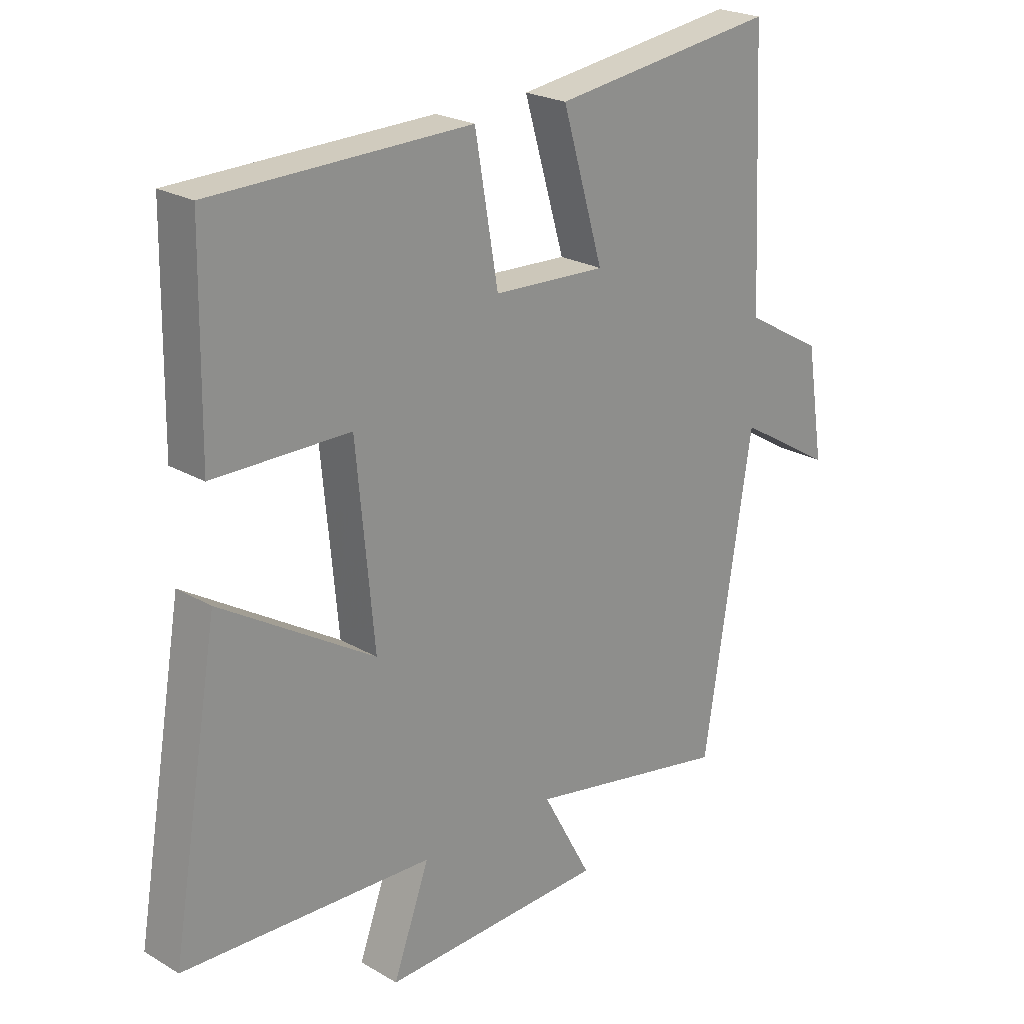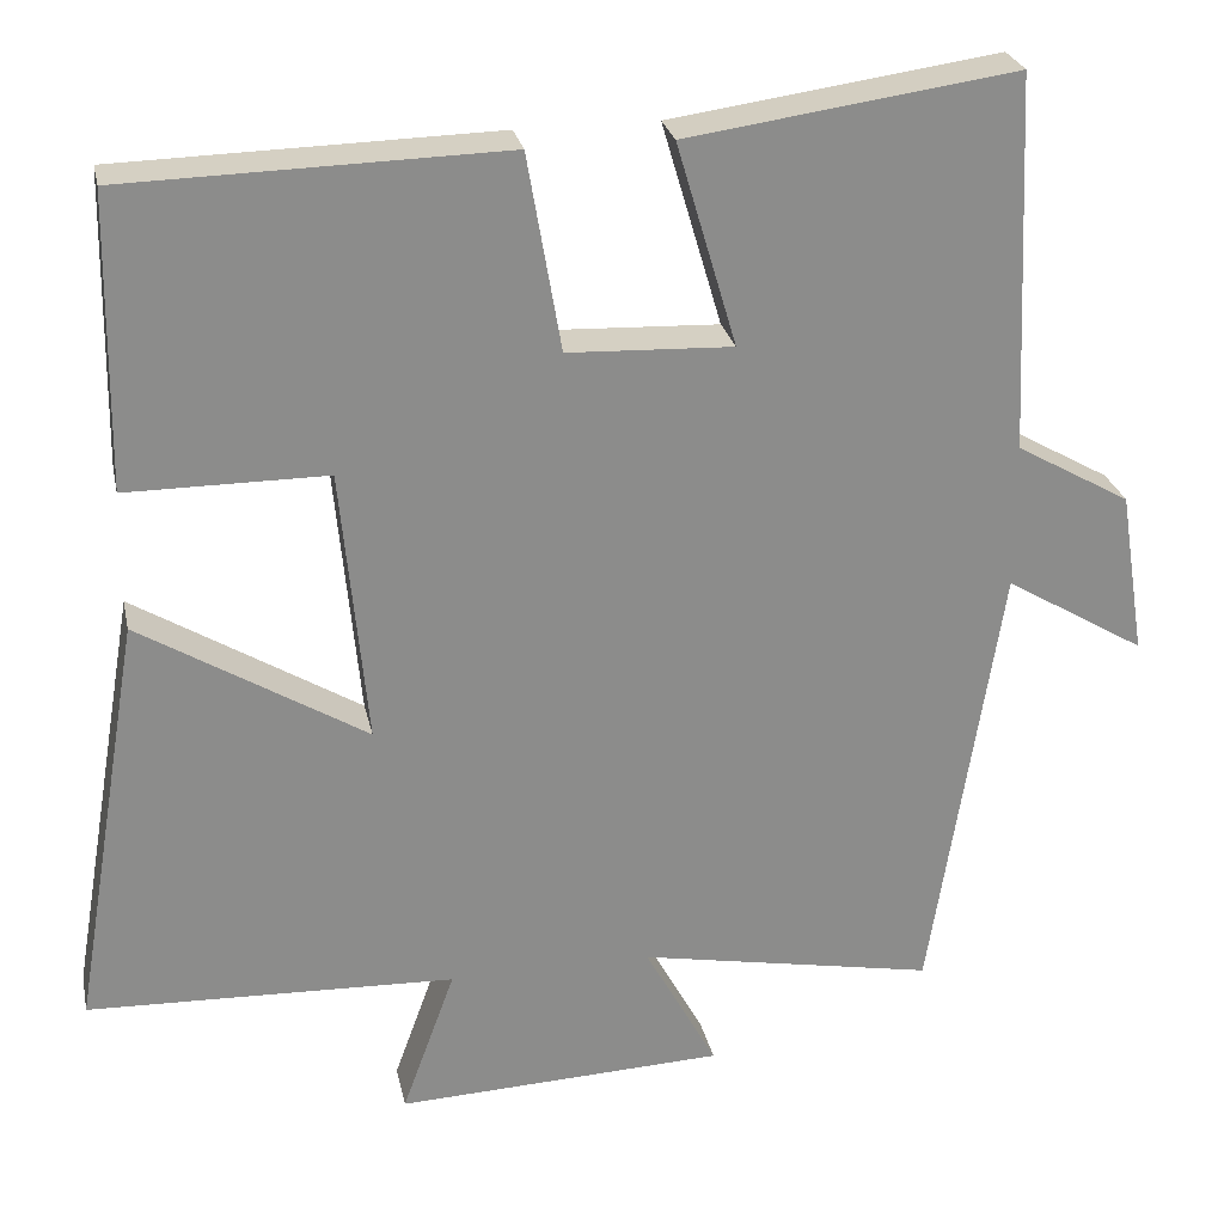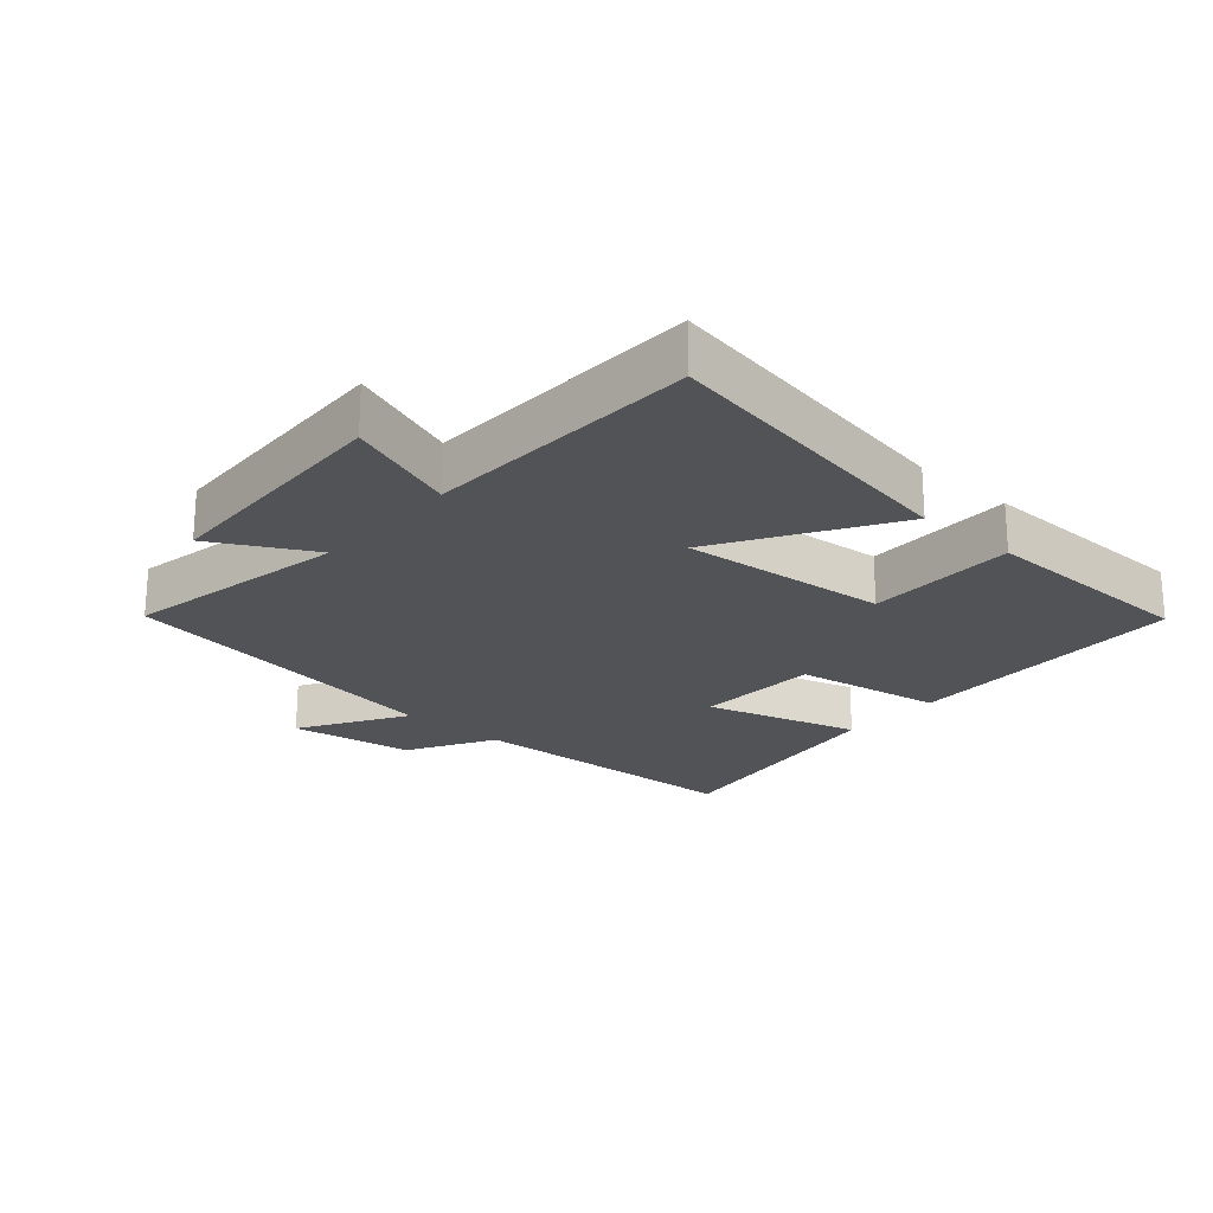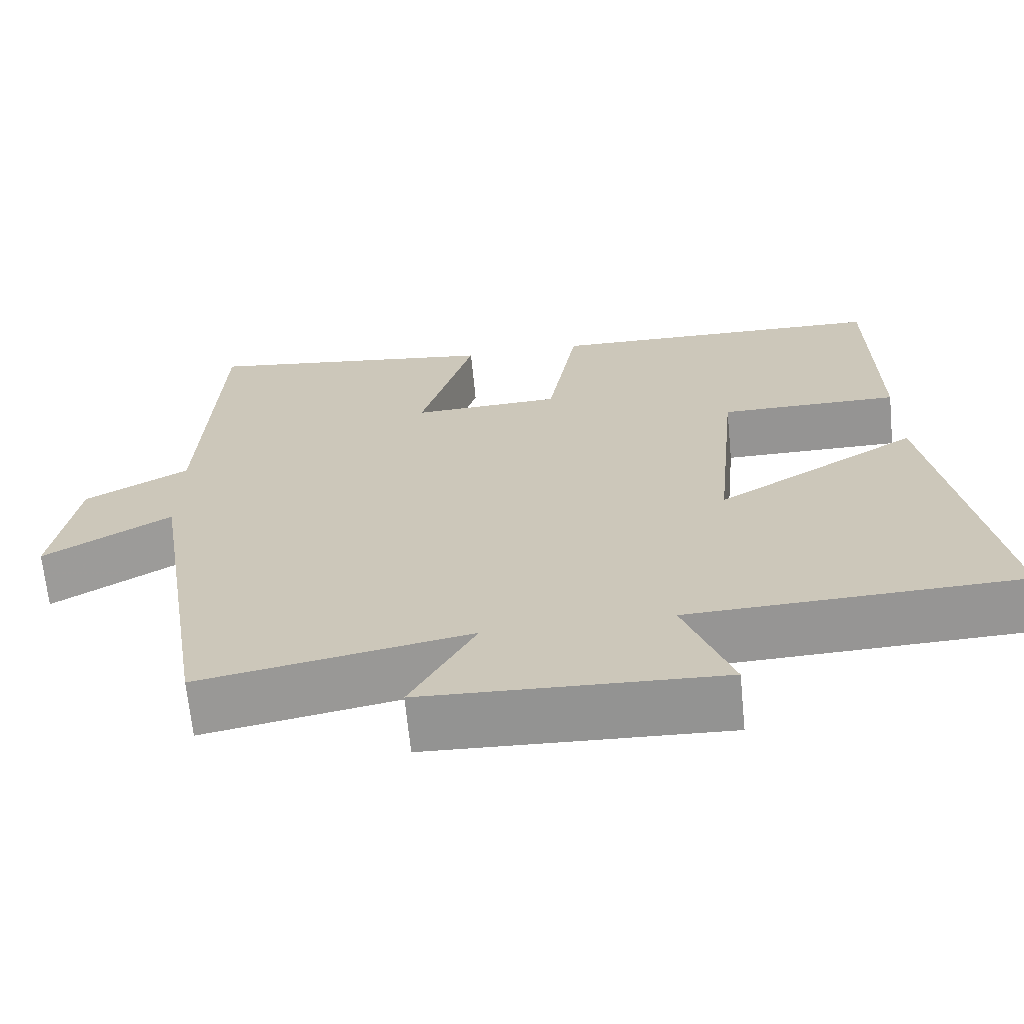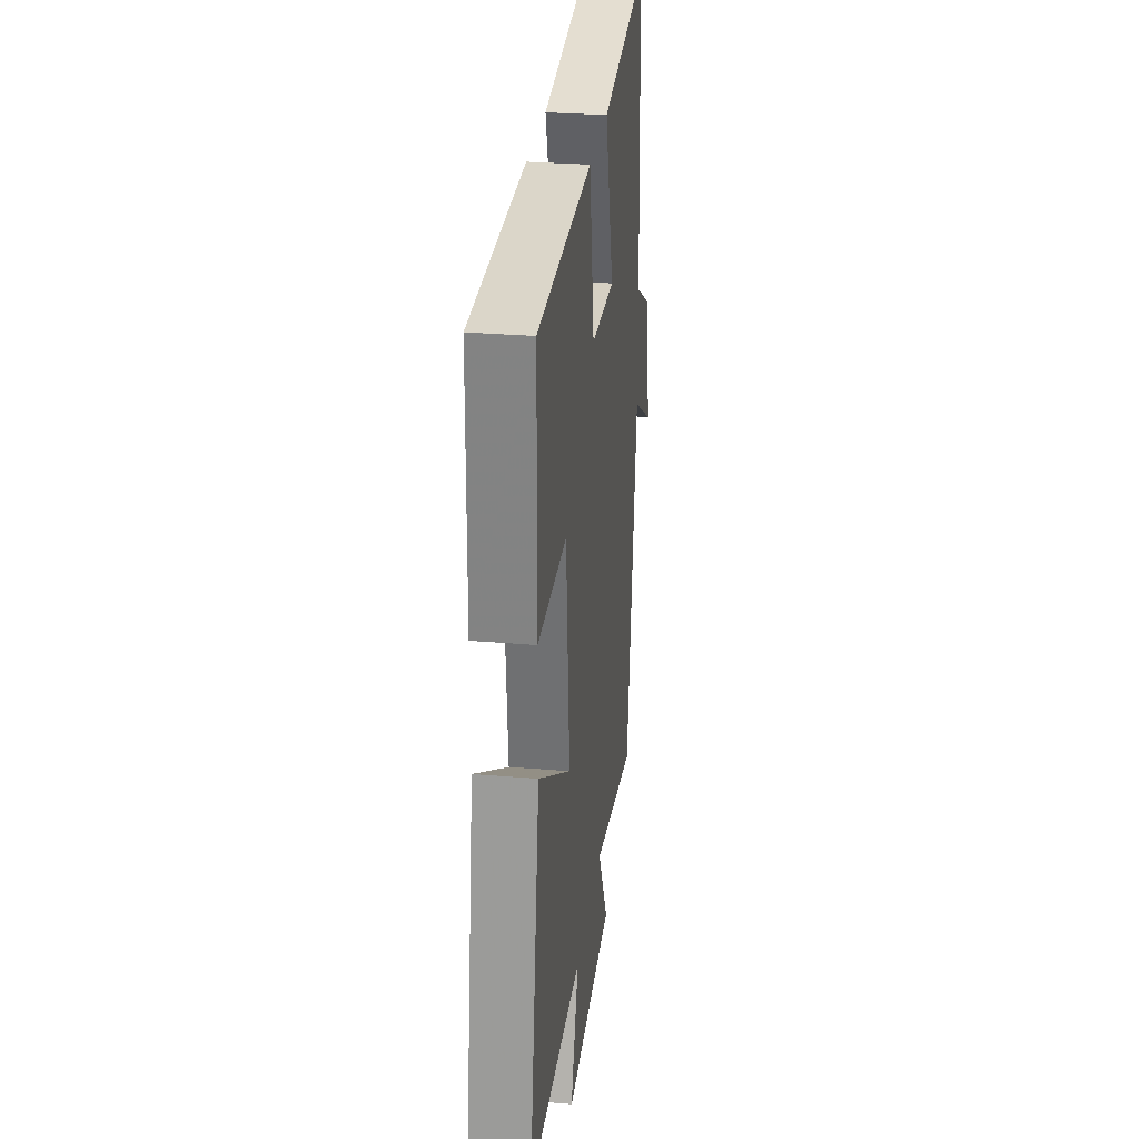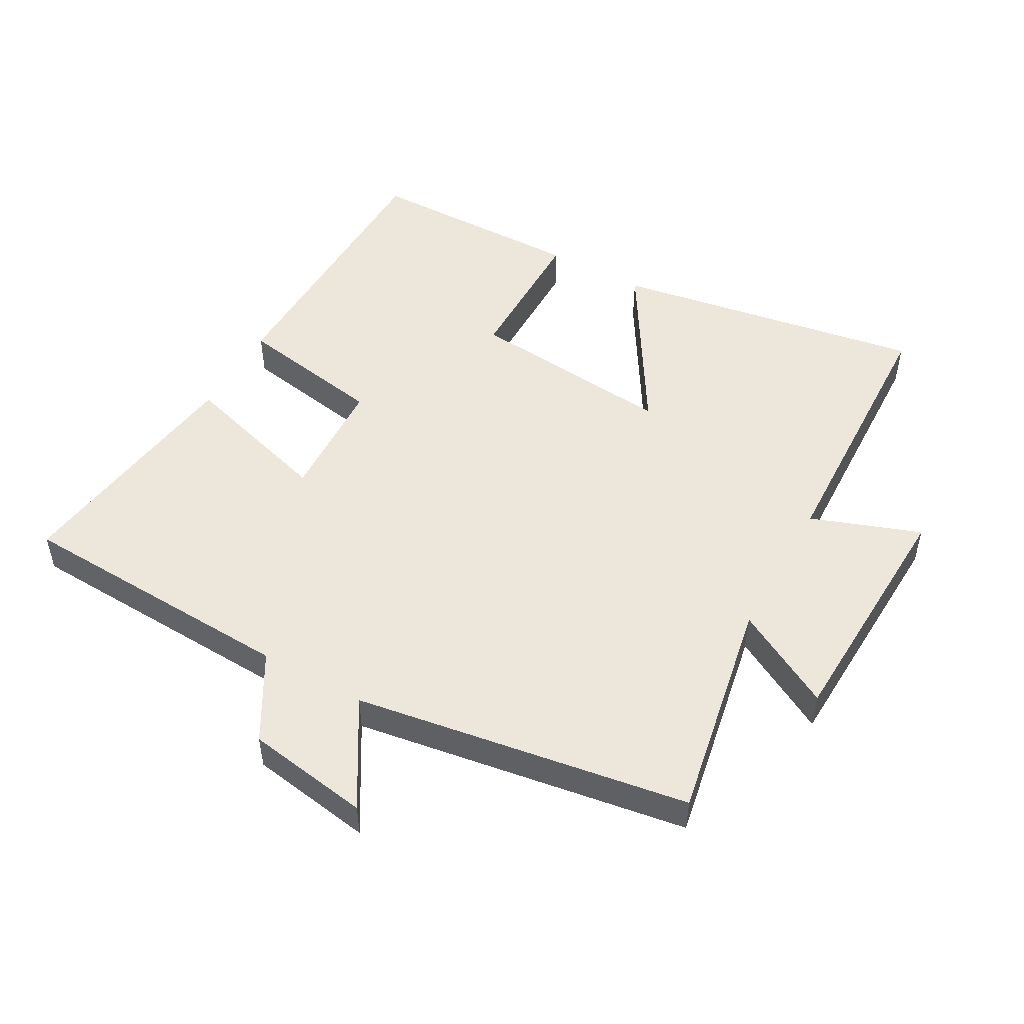
<metadata>
{"format":"obj","ext":"obj","renderer":"f3d","projection":"perspective","resolution":1024,"background":"white","views":[{"elev":22.9,"azim":-45.0,"up":"+Z"},{"elev":26.1,"azim":-11.8,"up":"+Z"},{"elev":-22.4,"azim":-131.4,"up":"+Y"},{"elev":-67.2,"azim":-174.4,"up":"+Z"},{"elev":28.8,"azim":-82.9,"up":"+Z"},{"elev":50.4,"azim":119.2,"up":"+Y"}]}
</metadata>
<code>
v -0.495 0.07 0.49
v -0.059 0.07 0.5
v -0.02 0.07 0.273
v 0.17 0.07 0.265
v 0.101 0.07 0.5
v 0.48 0.07 0.553
v 0.5 0.07 0.118
v 0.632 0.07 0.043
v 0.662 0.07 -0.147
v 0.5 0.07 -0.05
v 0.419 0.07 -0.564
v 0.076 0.07 -0.5
v 0.159 0.07 -0.652
v -0.219 0.07 -0.668
v -0.158 0.07 -0.5
v -0.581 0.07 -0.485
v -0.5 0.07 -0.007
v -0.24 0.07 -0.165
v -0.27 0.07 0.153
v -0.5 0.07 0.153
v -0.495 0 0.49
v -0.059 0 0.5
v -0.02 0 0.273
v 0.17 0 0.265
v 0.101 0 0.5
v 0.48 0 0.553
v 0.5 0 0.118
v 0.632 0 0.043
v 0.662 0 -0.147
v 0.5 0 -0.05
v 0.419 0 -0.564
v 0.076 0 -0.5
v 0.159 0 -0.652
v -0.219 0 -0.668
v -0.158 0 -0.5
v -0.581 0 -0.485
v -0.5 0 -0.007
v -0.24 0 -0.165
v -0.27 0 0.153
v -0.5 0 0.153
f 1 2 3
f 20 1 3
f 19 20 3
f 18 19 3 4
f 15 16 17 18
f 15 18 4
f 12 13 14 15
f 12 15 4
f 10 11 12 4
f 9 10 4
f 8 9 4
f 7 8 4
f 4 5 6 7
f 23 22 21
f 23 21 40
f 23 40 39
f 24 23 39 38
f 38 37 36 35
f 24 38 35
f 35 34 33 32
f 24 35 32
f 24 32 31 30
f 24 30 29
f 24 29 28
f 24 28 27
f 27 26 25 24
f 1 21 22 2
f 2 22 23 3
f 3 23 24 4
f 4 24 25 5
f 5 25 26 6
f 6 26 27 7
f 7 27 28 8
f 8 28 29 9
f 9 29 30 10
f 10 30 31 11
f 11 31 32 12
f 12 32 33 13
f 13 33 34 14
f 14 34 35 15
f 15 35 36 16
f 16 36 37 17
f 17 37 38 18
f 18 38 39 19
f 19 39 40 20
f 20 40 21 1

</code>
